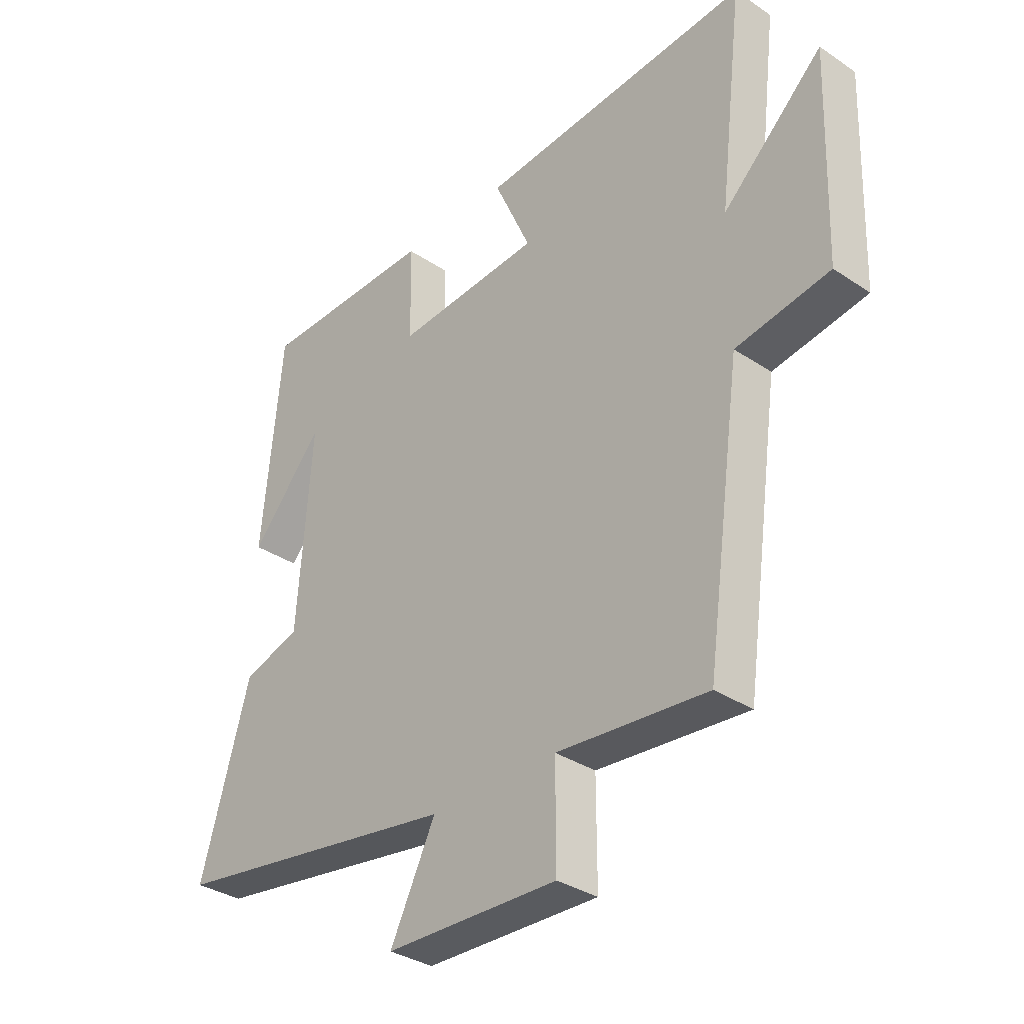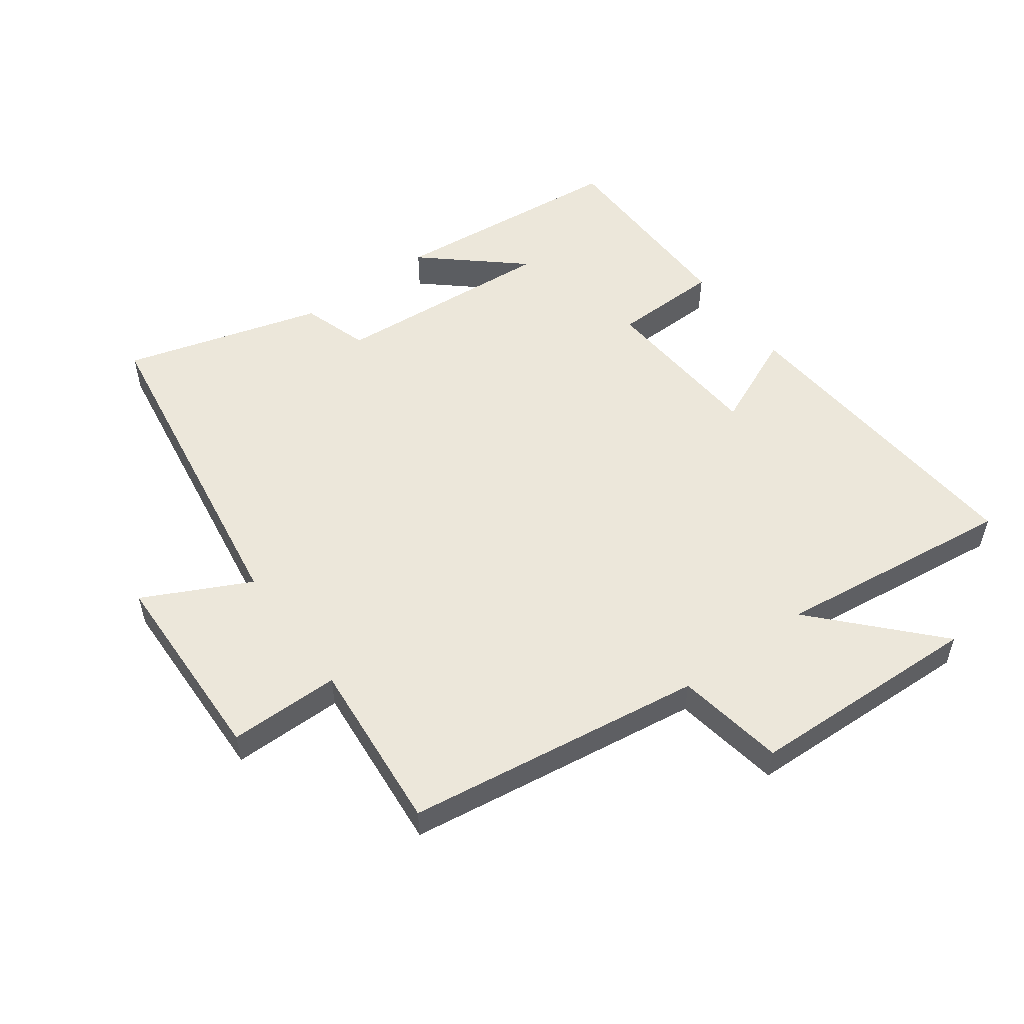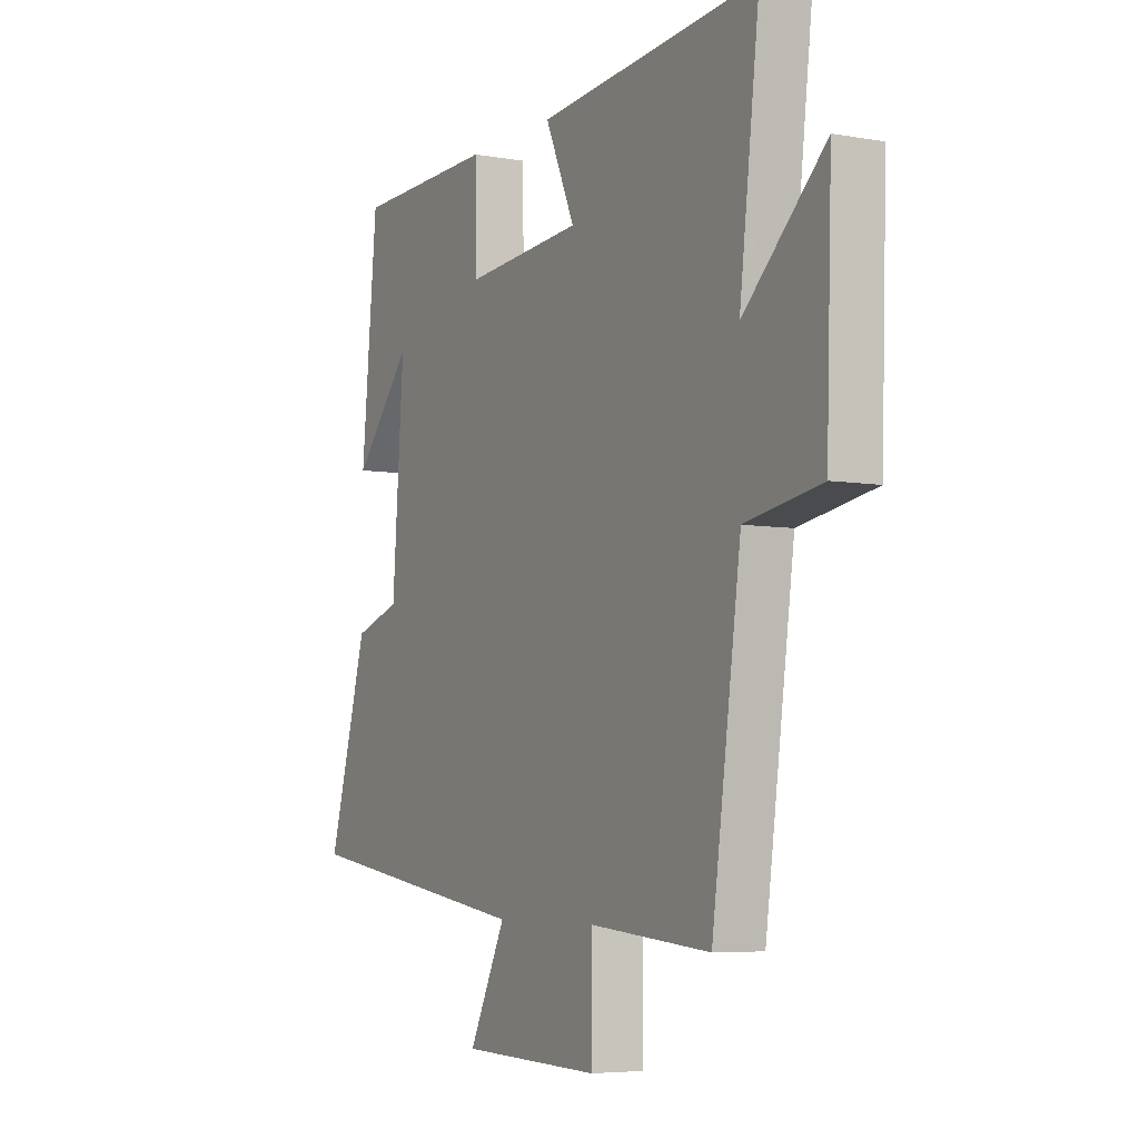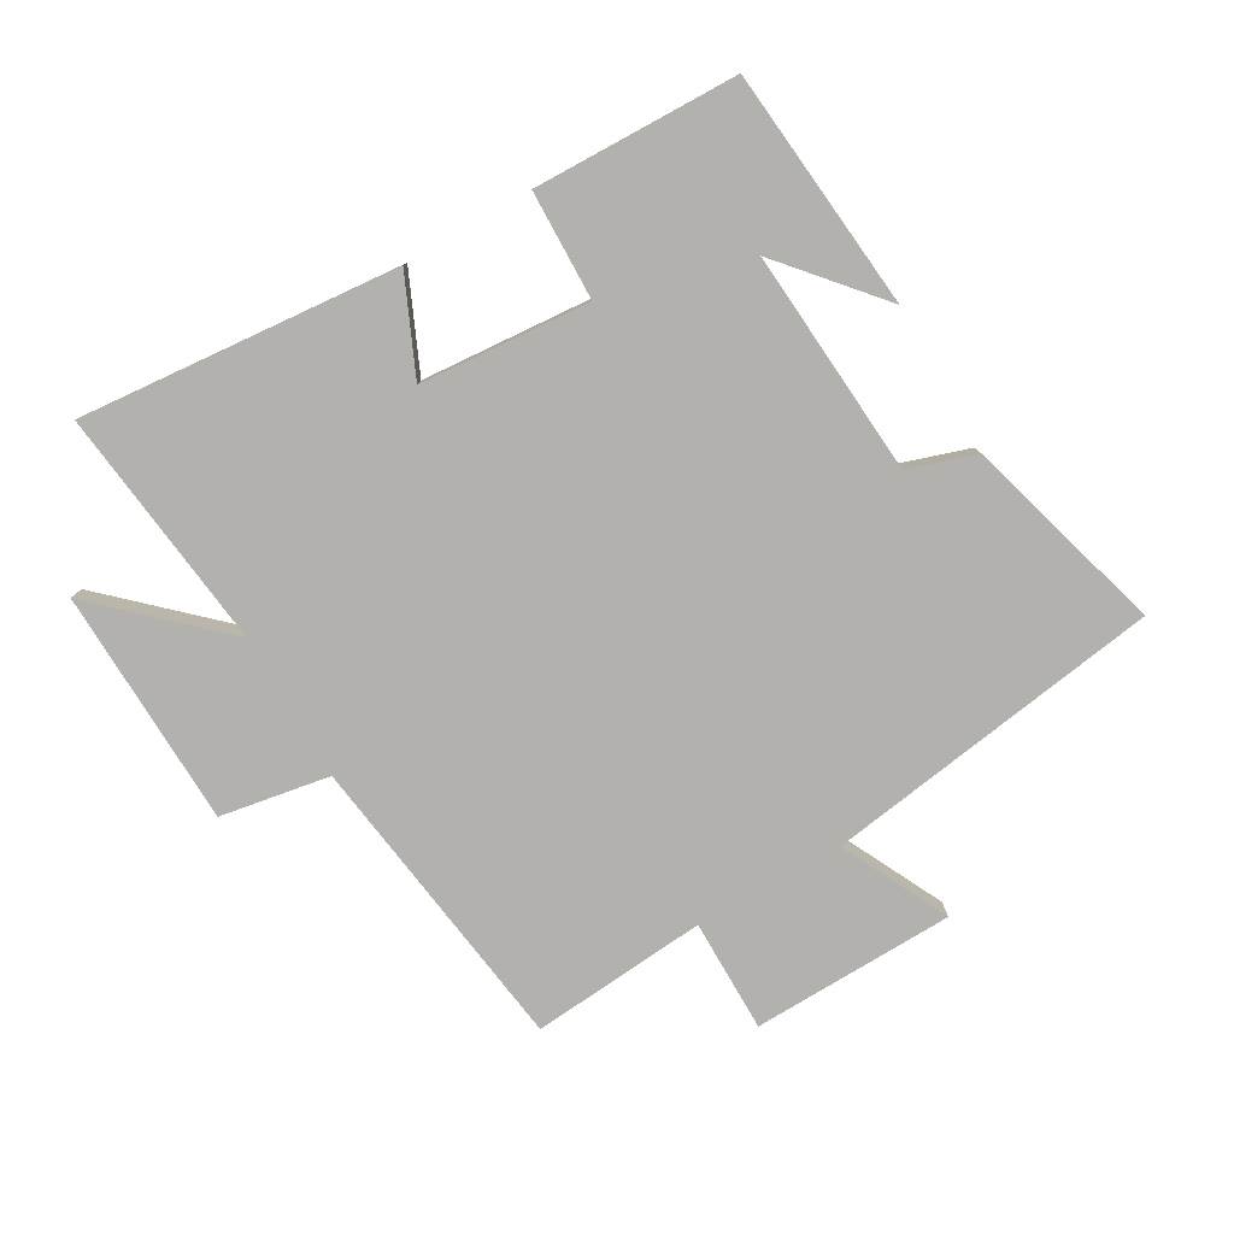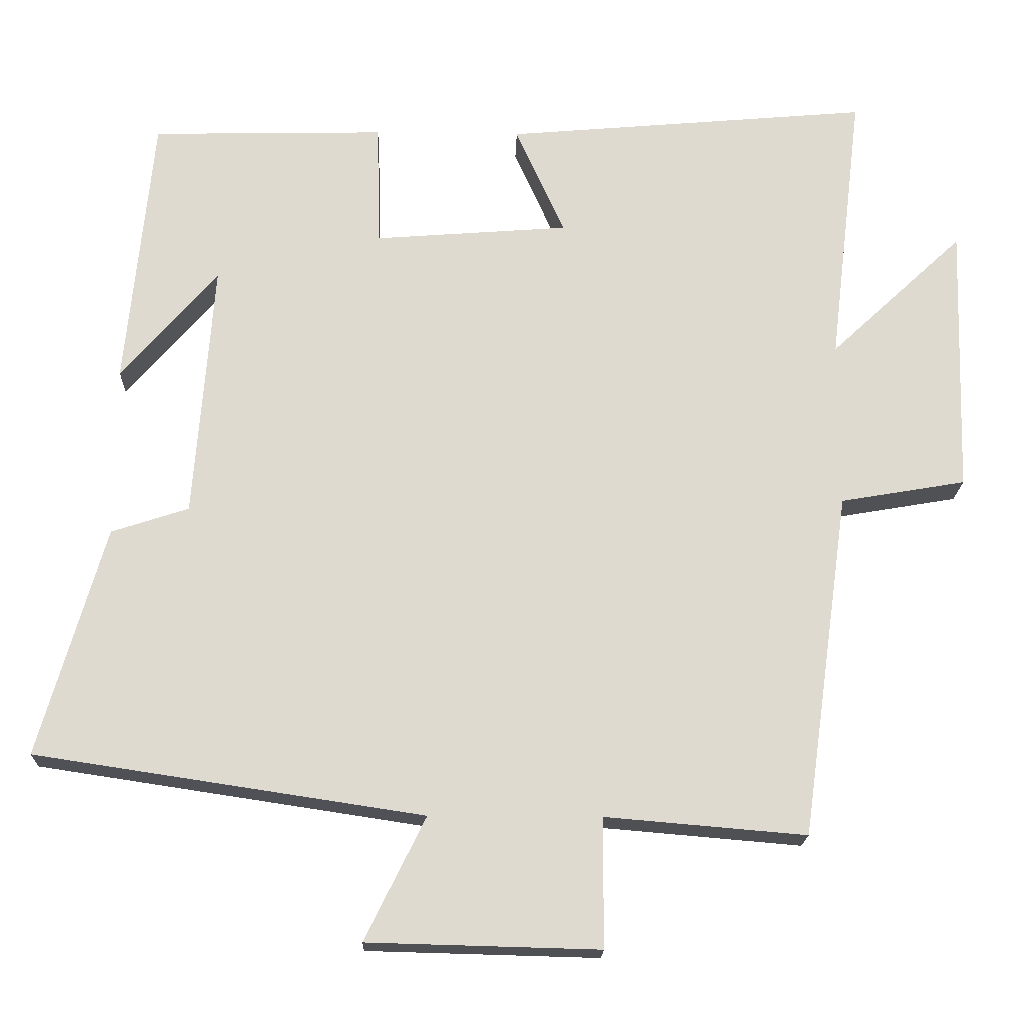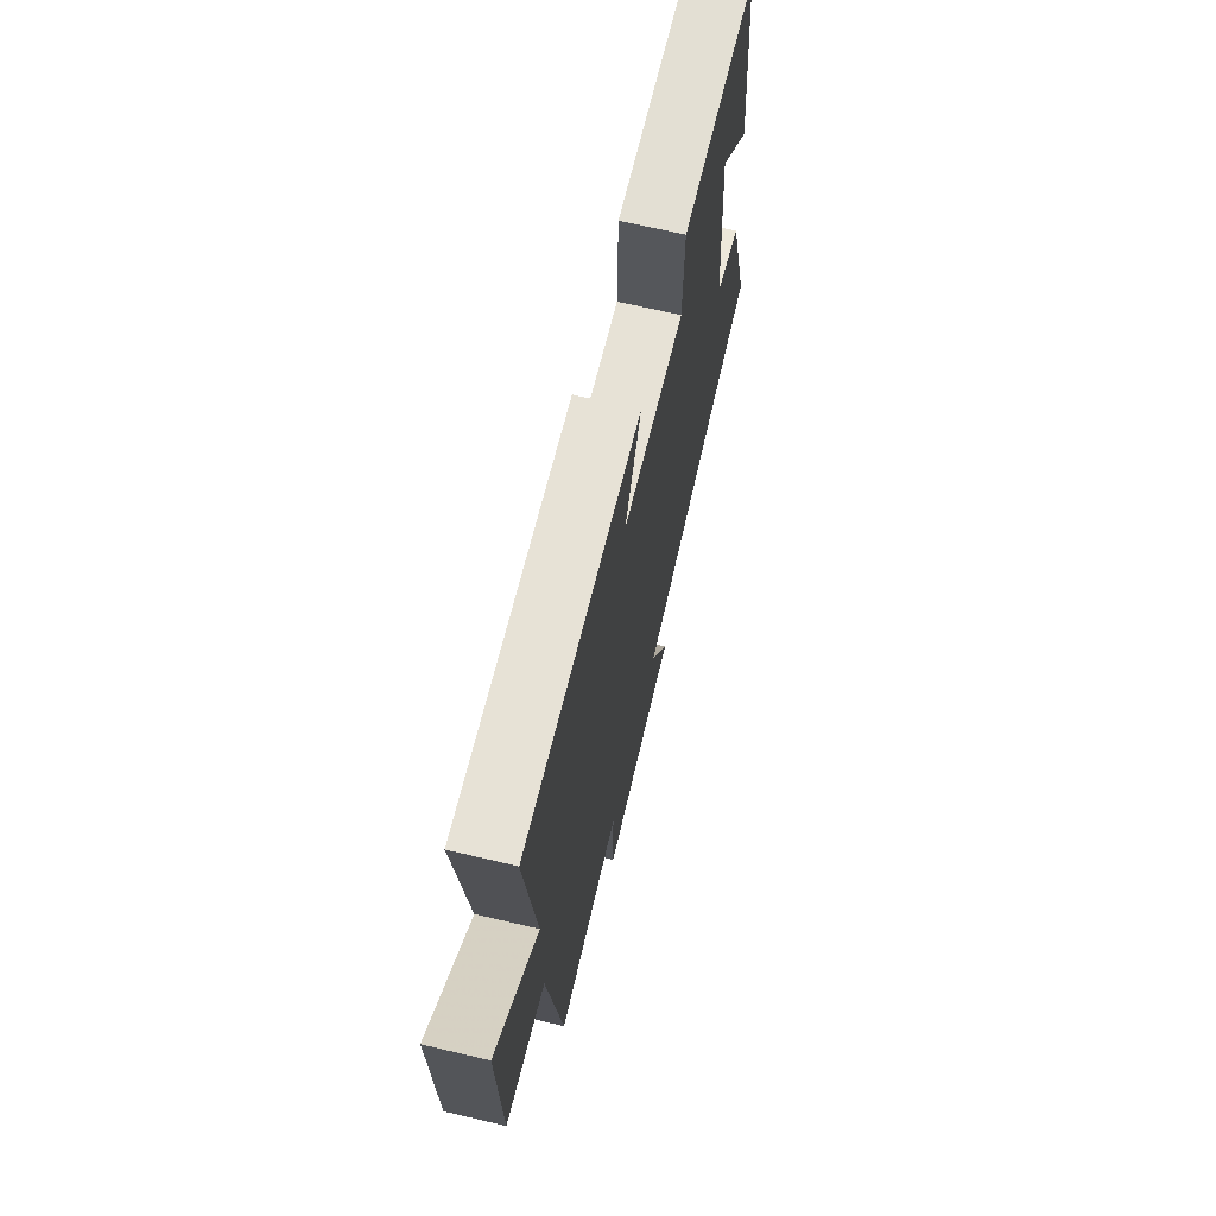
<metadata>
{"format":"obj","ext":"obj","renderer":"f3d","projection":"perspective","resolution":1024,"background":"white","views":[{"elev":-33.6,"azim":-132.4,"up":"+Z"},{"elev":53.7,"azim":-126.1,"up":"+Y"},{"elev":-5.6,"azim":-118.7,"up":"+Z"},{"elev":-79.3,"azim":29.9,"up":"+Y"},{"elev":-19.0,"azim":178.4,"up":"+Z"},{"elev":68.4,"azim":-76.7,"up":"+Z"}]}
</metadata>
<code>
v -0.435 0.07 -0.523
v -0.5 0.07 -0.057
v -0.669 0.07 -0.028
v -0.681 0.07 0.338
v -0.5 0.07 0.169
v -0.545 0.07 0.543
v -0.052 0.07 0.5
v -0.118 0.07 0.352
v 0.144 0.07 0.332
v 0.148 0.07 0.5
v 0.464 0.07 0.493
v 0.5 0.07 0.121
v 0.37 0.07 0.271
v 0.396 0.07 -0.077
v 0.5 0.07 -0.111
v 0.589 0.07 -0.421
v 0.066 0.07 -0.5
v 0.148 0.07 -0.666
v -0.164 0.07 -0.674
v -0.164 0.07 -0.5
v -0.435 0 -0.523
v -0.5 0 -0.057
v -0.669 0 -0.028
v -0.681 0 0.338
v -0.5 0 0.169
v -0.545 0 0.543
v -0.052 0 0.5
v -0.118 0 0.352
v 0.144 0 0.332
v 0.148 0 0.5
v 0.464 0 0.493
v 0.5 0 0.121
v 0.37 0 0.271
v 0.396 0 -0.077
v 0.5 0 -0.111
v 0.589 0 -0.421
v 0.066 0 -0.5
v 0.148 0 -0.666
v -0.164 0 -0.674
v -0.164 0 -0.5
f 17 18 19 20
f 15 16 17 20
f 14 15 20 1
f 13 14 1 2
f 11 12 13
f 9 10 11 13
f 8 9 13 2
f 5 6 7 8
f 5 8 2 3
f 3 4 5
f 40 39 38 37
f 40 37 36 35
f 21 40 35 34
f 22 21 34 33
f 33 32 31
f 33 31 30 29
f 22 33 29 28
f 28 27 26 25
f 23 22 28 25
f 25 24 23
f 1 21 22 2
f 2 22 23 3
f 3 23 24 4
f 4 24 25 5
f 5 25 26 6
f 6 26 27 7
f 7 27 28 8
f 8 28 29 9
f 9 29 30 10
f 10 30 31 11
f 11 31 32 12
f 12 32 33 13
f 13 33 34 14
f 14 34 35 15
f 15 35 36 16
f 16 36 37 17
f 17 37 38 18
f 18 38 39 19
f 19 39 40 20
f 20 40 21 1

</code>
